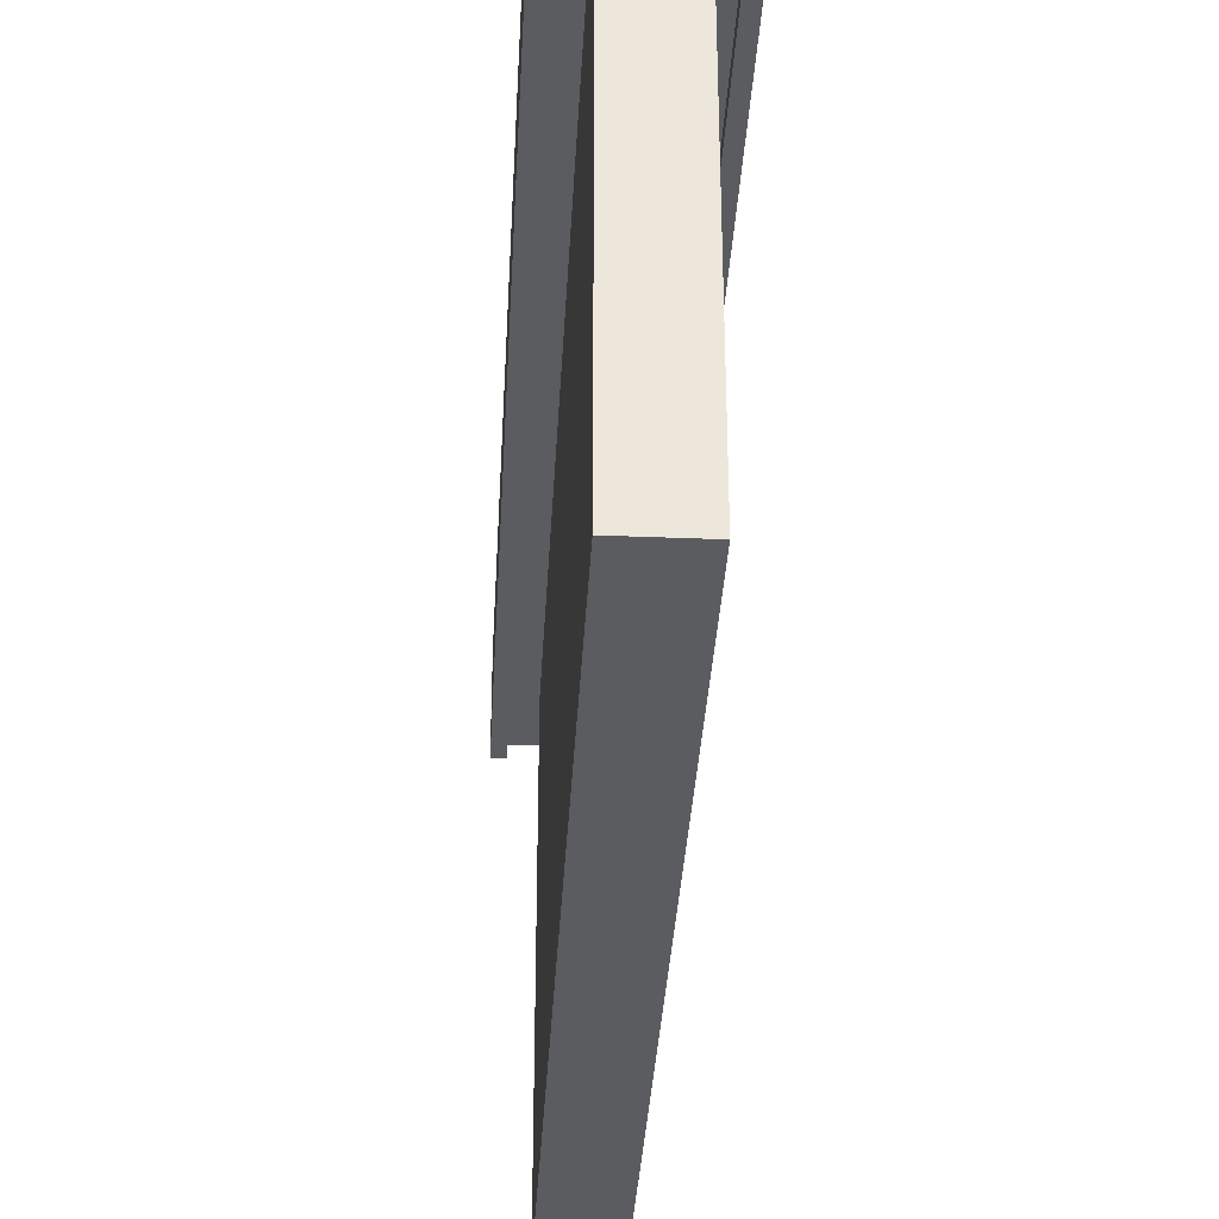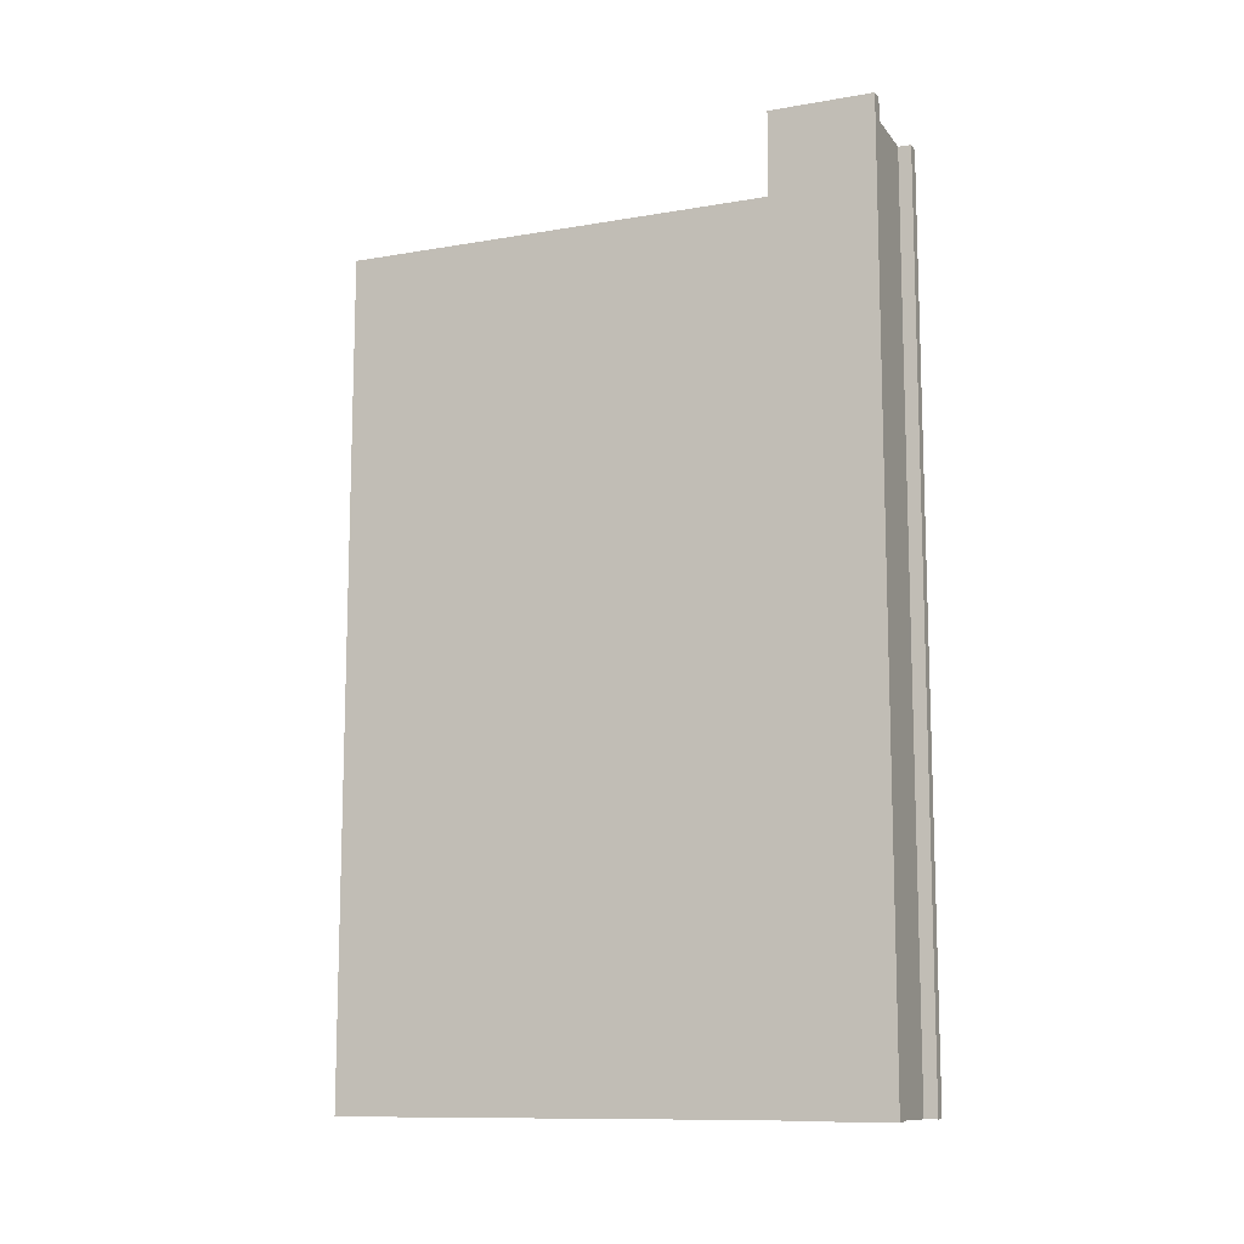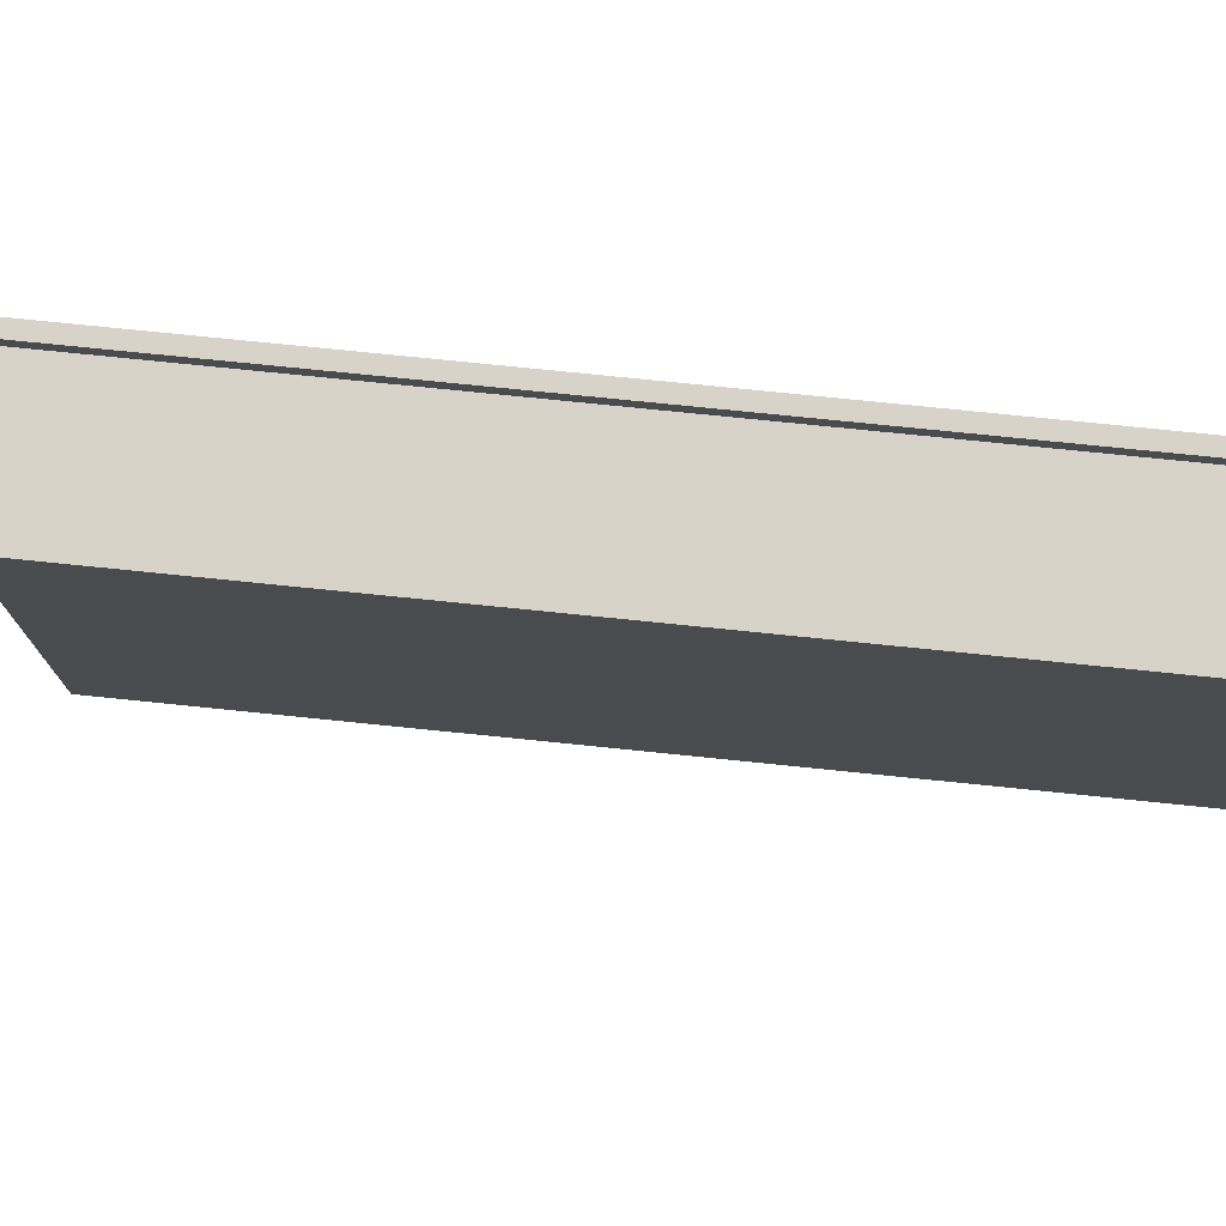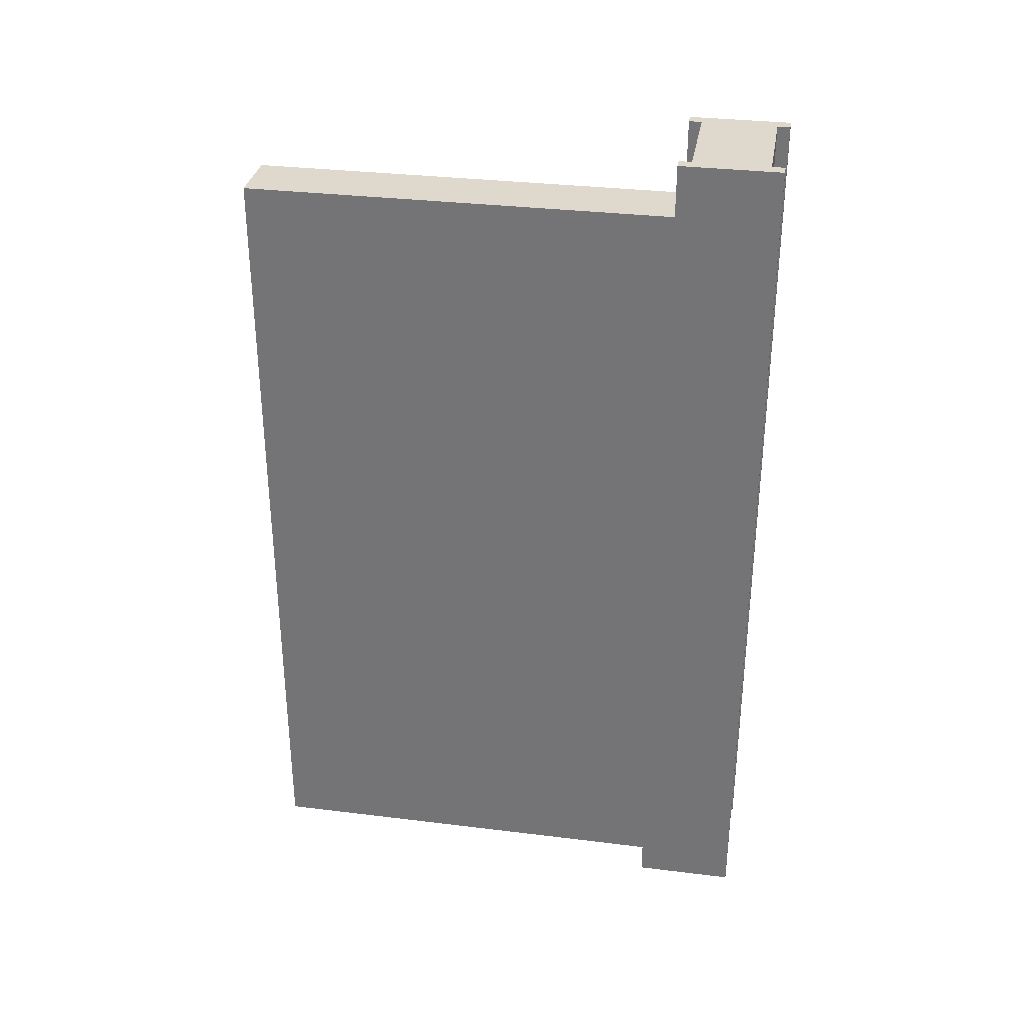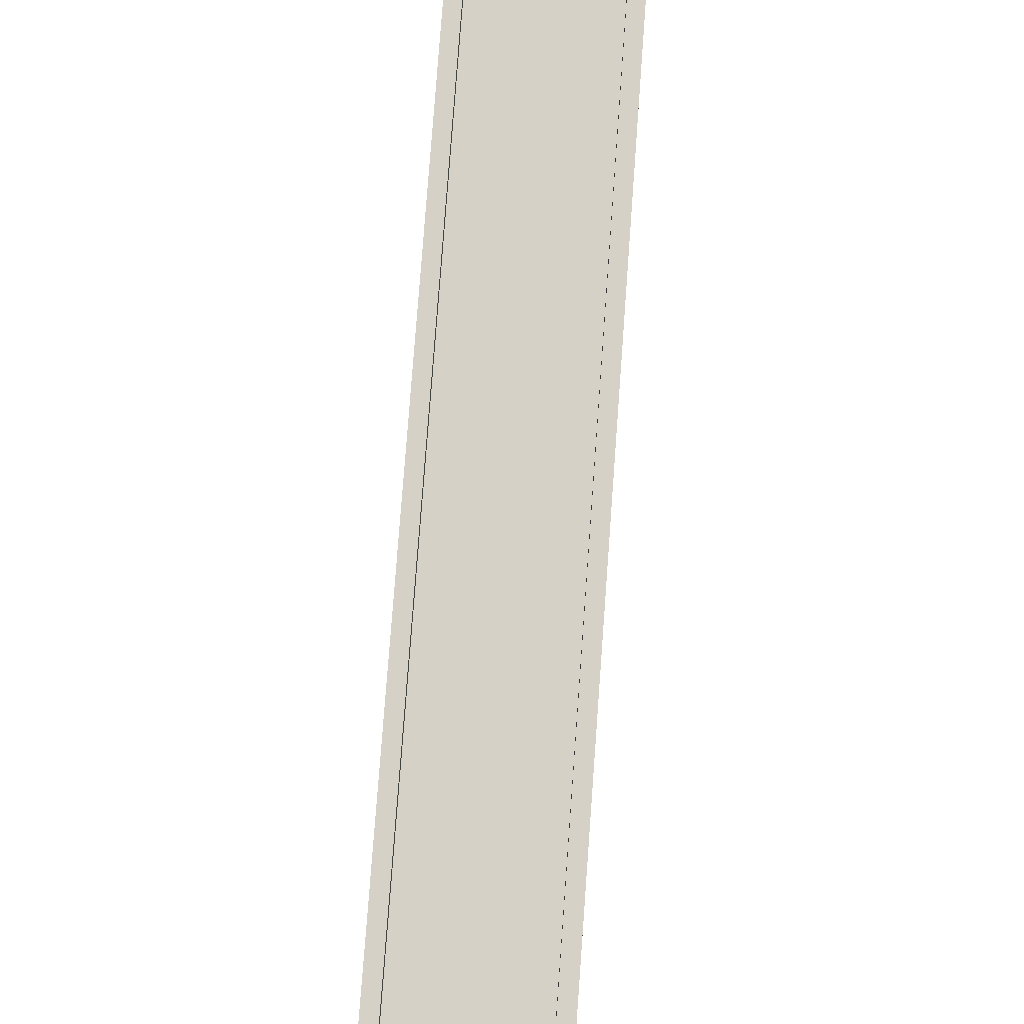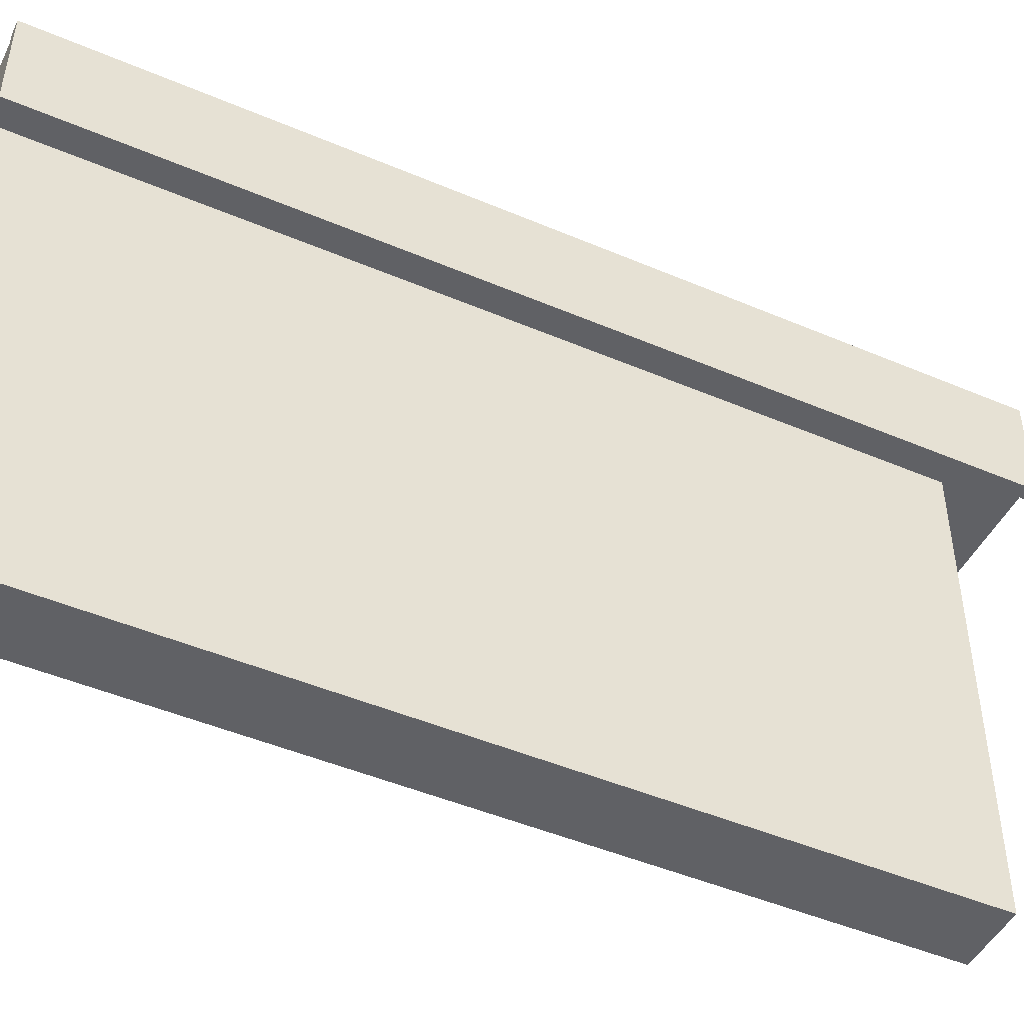
<metadata>
{"format":"obj","ext":"obj","renderer":"f3d","projection":"perspective","resolution":1024,"background":"white","views":[{"elev":-35.0,"azim":-3.1,"up":"+Z"},{"elev":-11.5,"azim":-67.5,"up":"+Y"},{"elev":76.5,"azim":-84.2,"up":"+Z"},{"elev":32.2,"azim":-80.2,"up":"+Y"},{"elev":78.9,"azim":-175.8,"up":"+Z"},{"elev":-47.3,"azim":64.3,"up":"+Z"}]}
</metadata>
<code>
v  10.48 0 -12.32
v  10.48 0 12.31
v  -10.48 0 12.31
v  -10.48 0 -12.32
v  10.48 291.6 12.31
v  10.48 291.6 -12.32
v  -10.48 291.6 -12.32
v  -10.48 291.6 12.31
v  22.06 0 12.31
v  22.06 0 -12.32
v  22.06 291.6 -12.32
v  22.06 291.6 12.31
v  -10.48 0 -160.7
v  -10.48 269.8 -160.7
v  10.48 269.8 -160.7
v  10.48 0 -160.7
v  -22.06 0 -12.32
v  -22.06 0 12.31
v  -22.06 291.6 12.31
v  -22.06 291.6 -12.32
v  17.9 0 12.31
v  17.9 0 -12.32
v  17.9 0 -16.47
v  17.9 291.6 -16.47
v  22.06 291.6 -16.47
v  22.06 0 -16.47
v  17.9 291.6 -12.32
v  17.9 291.6 12.31
v  17.9 291.6 16.47
v  17.9 0 16.47
v  22.06 0 16.47
v  22.06 291.6 16.47
v  -17.9 0 -12.32
v  -17.9 0 12.31
v  -17.9 0 16.47
v  -17.9 291.6 16.47
v  -22.06 291.6 16.47
v  -22.06 0 16.47
v  -17.9 291.6 12.31
v  -17.9 291.6 -12.32
v  -17.9 291.6 -16.47
v  -17.9 0 -16.47
v  -22.06 0 -16.47
v  -22.06 291.6 -16.47
v  -10.48 269.8 -12.32
v  10.48 269.8 -12.32
g Box001
f 1 2 3 4
f 5 6 7 8
f 2 5 8 3
f 9 10 11 12
f 13 14 15 16
f 17 18 19 20
f 21 22 10 9
f 23 24 25 26
f 27 28 12 11
f 29 30 31 32
f 33 34 18 17
f 35 36 37 38
f 39 40 20 19
f 41 42 43 44
f 22 27 24 23
f 27 11 25 24
f 11 10 26 25
f 10 22 23 26
f 28 21 30 29
f 21 9 31 30
f 9 12 32 31
f 12 28 29 32
f 34 39 36 35
f 39 19 37 36
f 19 18 38 37
f 18 34 35 38
f 40 33 42 41
f 33 17 43 42
f 17 20 44 43
f 20 40 41 44
f 22 21 2 1
f 34 33 4 3
f 28 27 6 5
f 40 39 8 7
f 21 28 5 2
f 39 34 3 8
f 33 40 7 4
f 27 22 1 6
f 4 7 45
f 6 46 45 7
f 6 1 46
f 13 16 1 4
f 14 13 4 45
f 15 14 45 46
f 16 15 46 1

</code>
